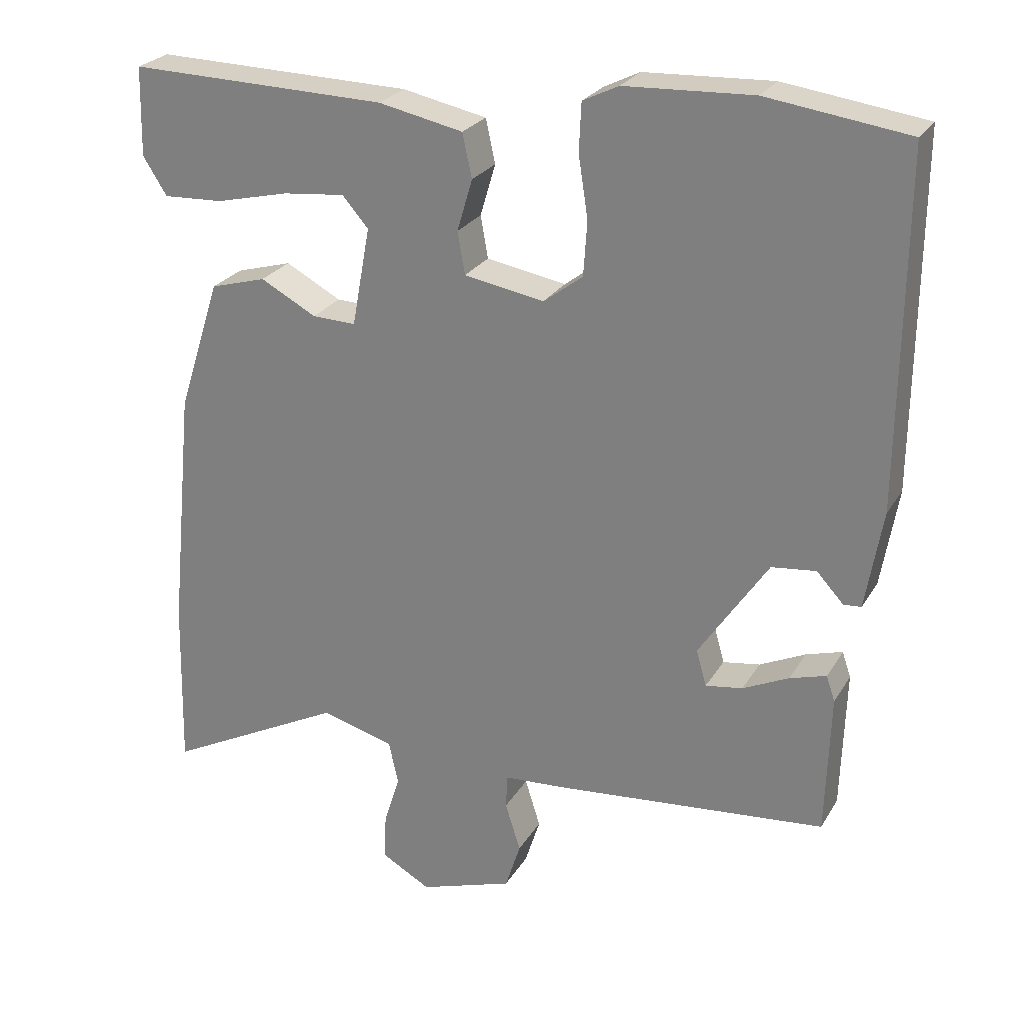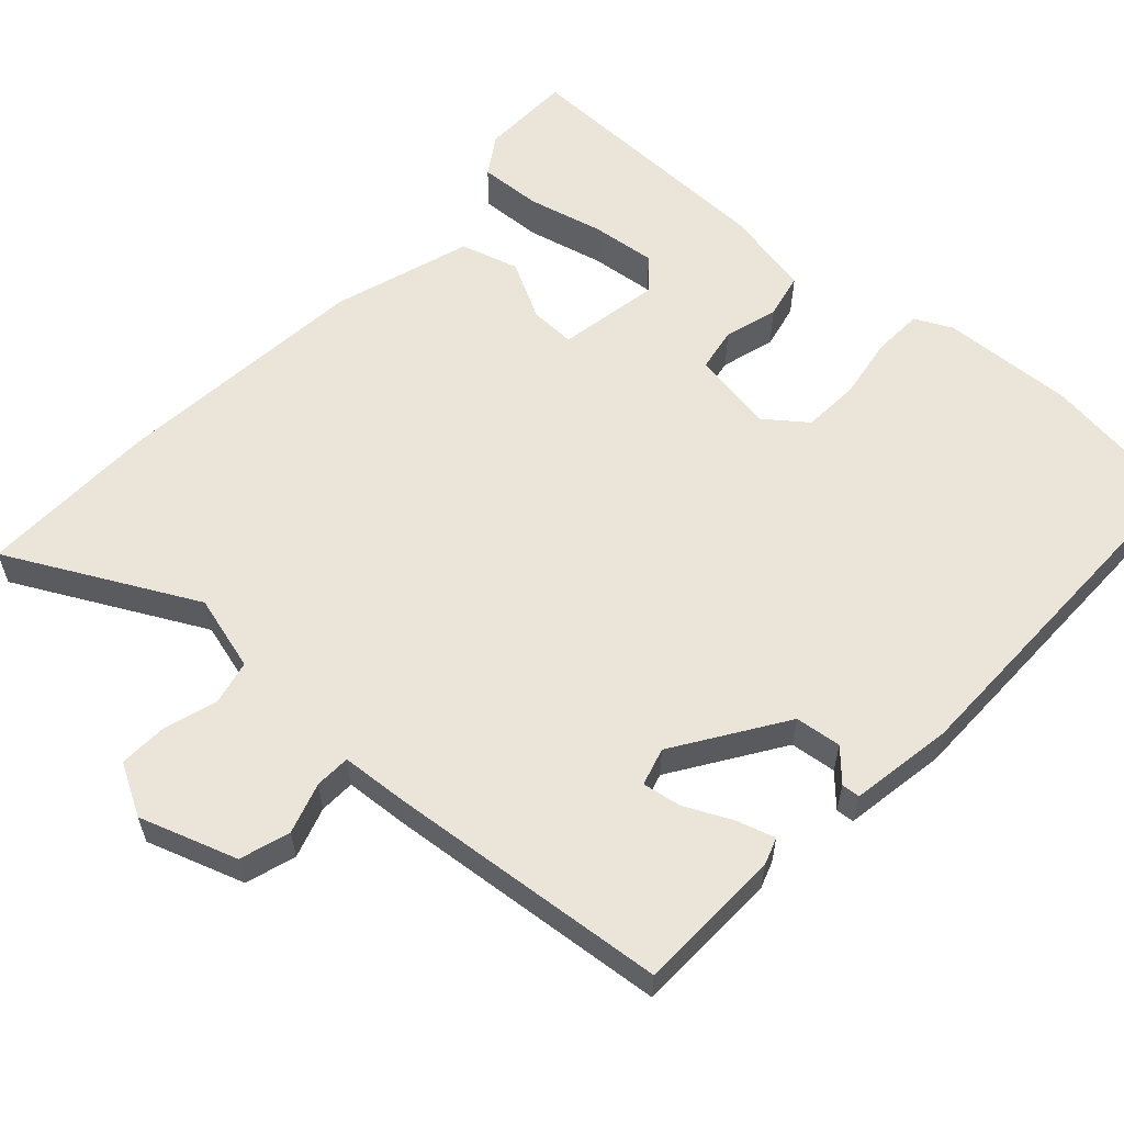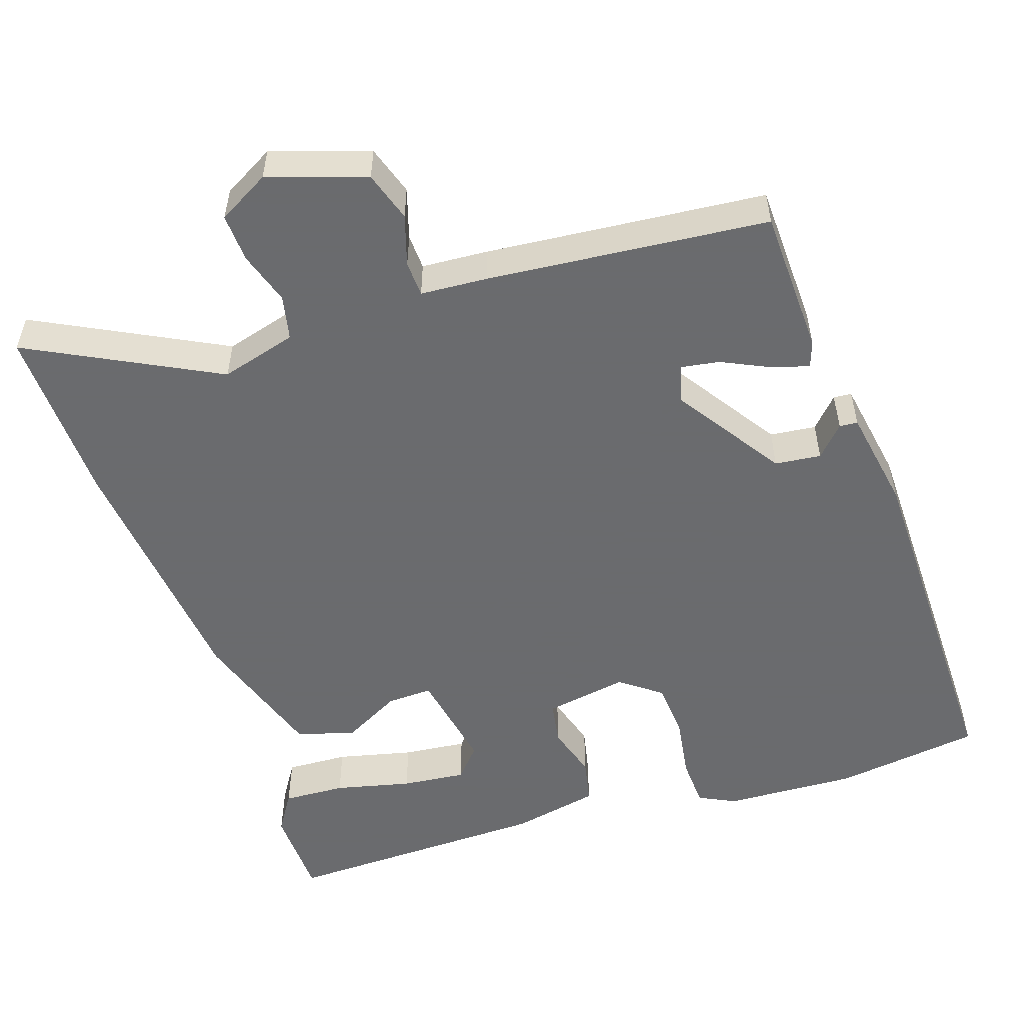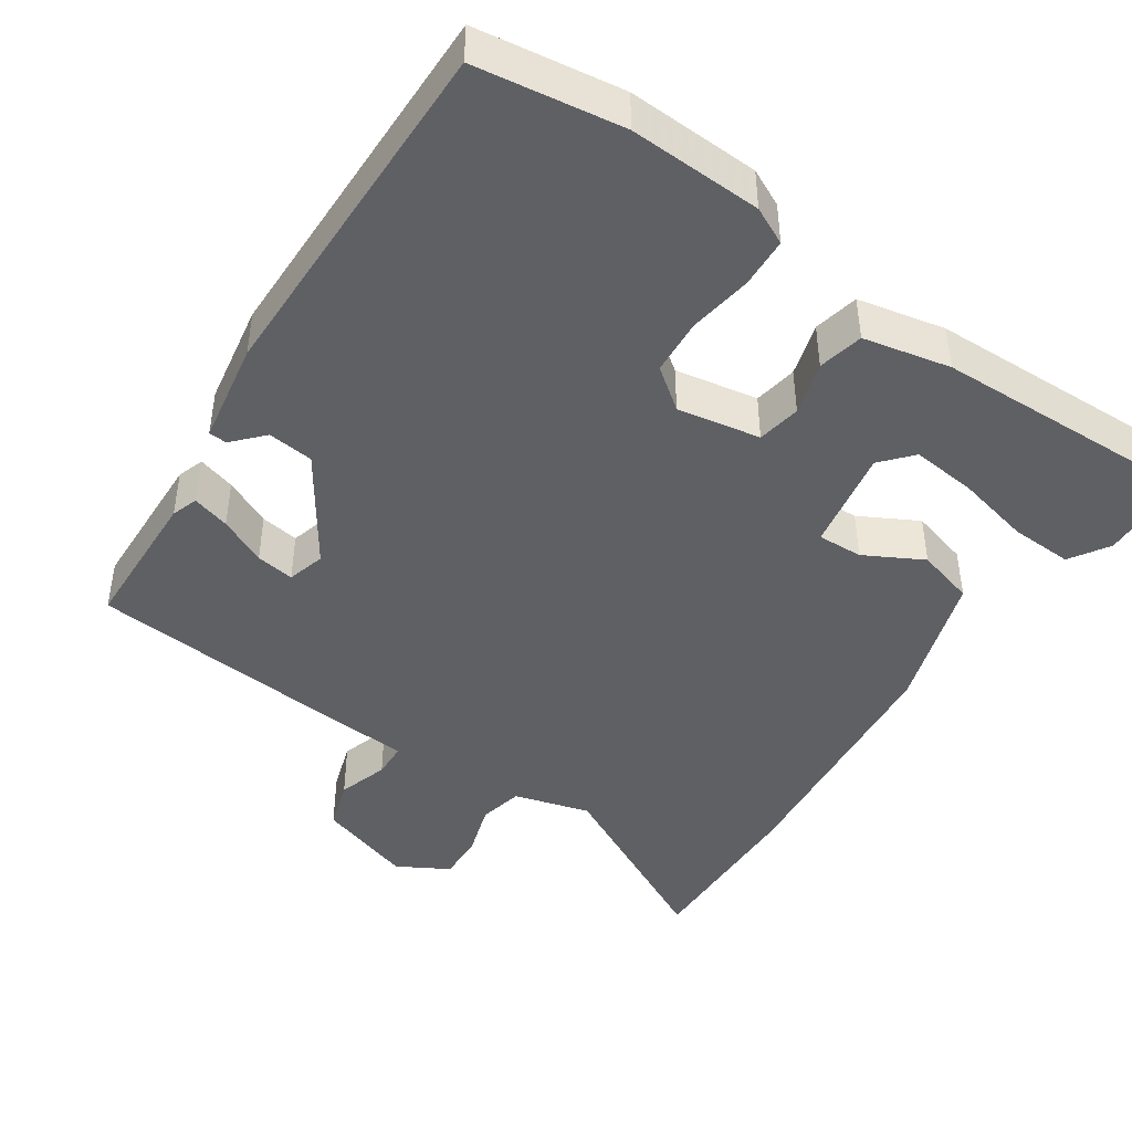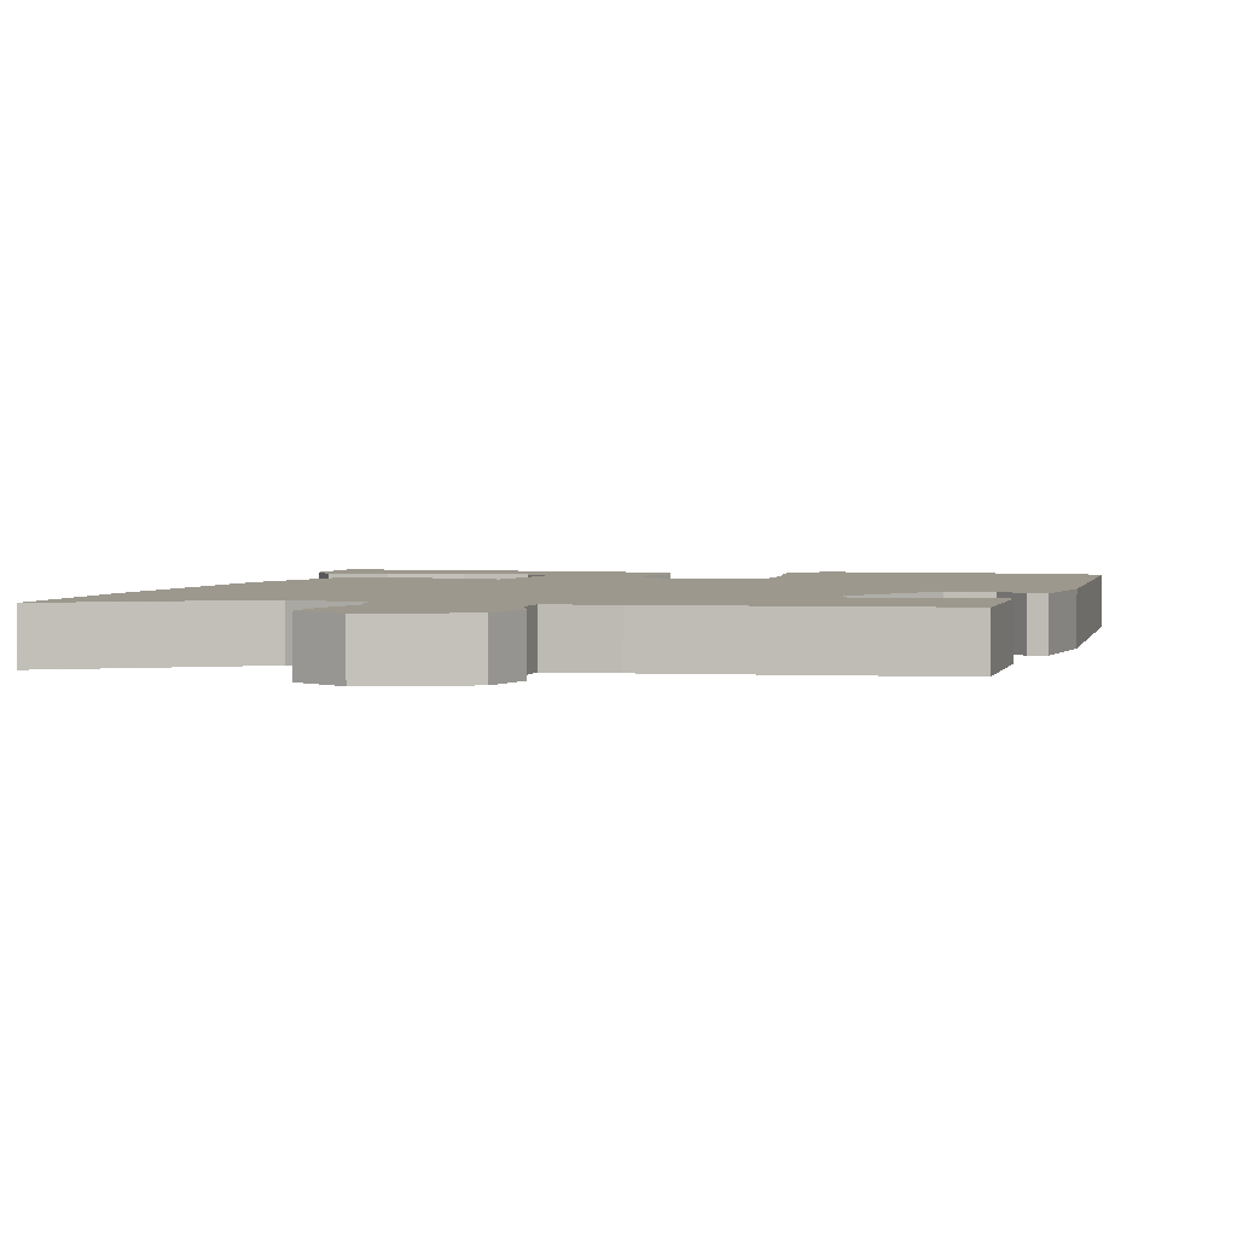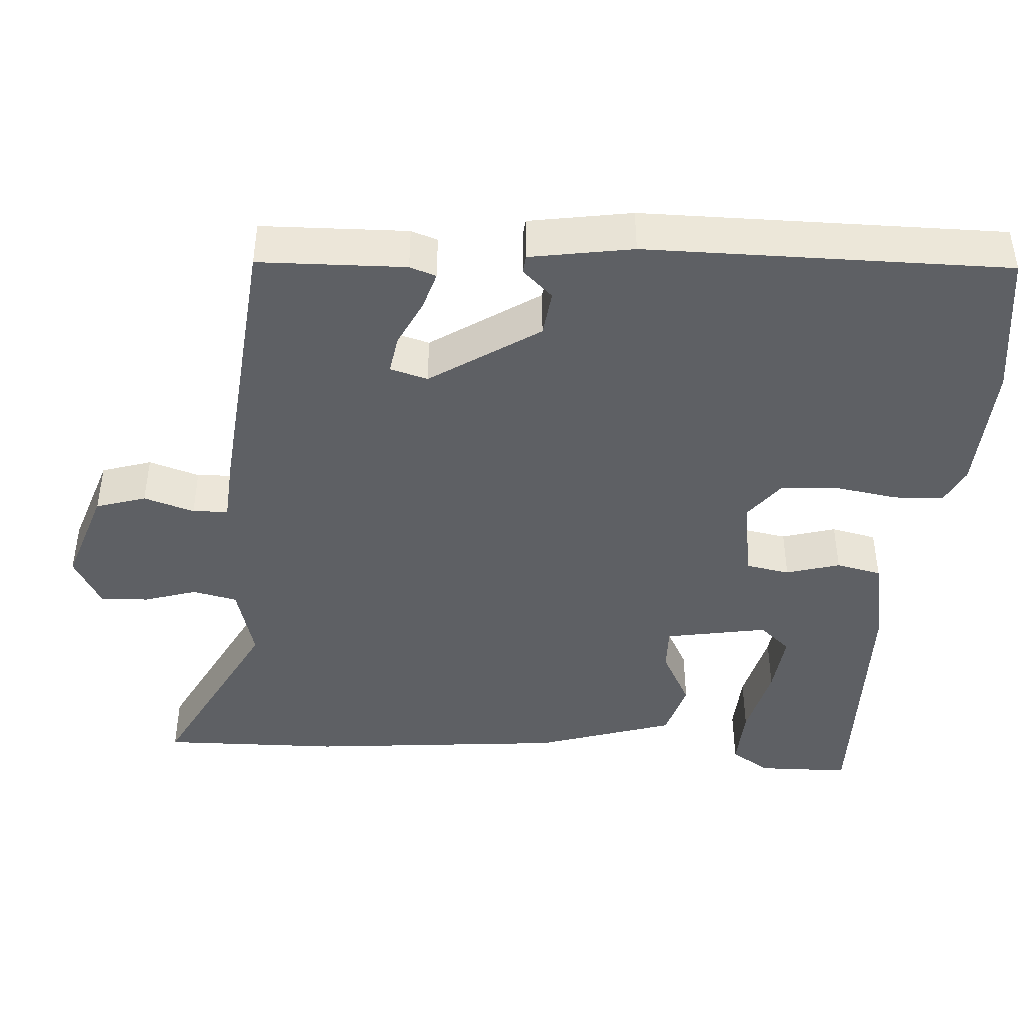
<metadata>
{"format":"obj","ext":"obj","renderer":"f3d","projection":"perspective","resolution":1024,"background":"white","views":[{"elev":25.5,"azim":-155.7,"up":"+Z"},{"elev":58.9,"azim":-137.8,"up":"+Y"},{"elev":-53.3,"azim":-161.5,"up":"+Y"},{"elev":-44.3,"azim":-33.9,"up":"+Y"},{"elev":3.0,"azim":-166.8,"up":"+Y"},{"elev":-43.1,"azim":-94.2,"up":"+Y"}]}
</metadata>
<code>
v -0.493 0.07 -0.459
v -0.499 0.07 -0.265
v -0.487 0.07 -0.23
v -0.437 0.07 -0.245
v -0.374 0.07 -0.275
v -0.323 0.07 -0.283
v -0.309 0.07 -0.233
v -0.404 0.07 -0.09
v -0.465 0.07 -0.083
v -0.502 0.07 -0.123
v -0.526 0.07 -0.121
v -0.549 0.07 0.015
v -0.553 0.07 0.493
v -0.359 0.07 0.52
v -0.183 0.07 0.512
v -0.134 0.07 0.488
v -0.131 0.07 0.422
v -0.144 0.07 0.338
v -0.139 0.07 0.263
v -0.085 0.07 0.222
v 0.025 0.07 0.241
v 0.035 0.07 0.299
v 0.014 0.07 0.37
v 0.027 0.07 0.43
v 0.143 0.07 0.454
v 0.499 0.07 0.462
v 0.502 0.07 0.34
v 0.469 0.07 0.288
v 0.386 0.07 0.292
v 0.285 0.07 0.316
v 0.2 0.07 0.325
v 0.164 0.07 0.284
v 0.189 0.07 0.148
v 0.249 0.07 0.15
v 0.326 0.07 0.191
v 0.403 0.07 0.169
v 0.462 0.07 -0.014
v 0.496 0.07 -0.354
v 0.502 0.07 -0.592
v 0.254 0.07 -0.464
v 0.153 0.07 -0.492
v 0.14 0.07 -0.551
v 0.162 0.07 -0.621
v 0.165 0.07 -0.685
v 0.097 0.07 -0.723
v -0.032 0.07 -0.68
v -0.053 0.07 -0.614
v -0.032 0.07 -0.547
v -0.034 0.07 -0.5
v -0.122 0.07 -0.494
v -0.493 0 -0.459
v -0.499 0 -0.265
v -0.487 0 -0.23
v -0.437 0 -0.245
v -0.374 0 -0.275
v -0.323 0 -0.283
v -0.309 0 -0.233
v -0.404 0 -0.09
v -0.465 0 -0.083
v -0.502 0 -0.123
v -0.526 0 -0.121
v -0.549 0 0.015
v -0.553 0 0.493
v -0.359 0 0.52
v -0.183 0 0.512
v -0.134 0 0.488
v -0.131 0 0.422
v -0.144 0 0.338
v -0.139 0 0.263
v -0.085 0 0.222
v 0.025 0 0.241
v 0.035 0 0.299
v 0.014 0 0.37
v 0.027 0 0.43
v 0.143 0 0.454
v 0.499 0 0.462
v 0.502 0 0.34
v 0.469 0 0.288
v 0.386 0 0.292
v 0.285 0 0.316
v 0.2 0 0.325
v 0.164 0 0.284
v 0.189 0 0.148
v 0.249 0 0.15
v 0.326 0 0.191
v 0.403 0 0.169
v 0.462 0 -0.014
v 0.496 0 -0.354
v 0.502 0 -0.592
v 0.254 0 -0.464
v 0.153 0 -0.492
v 0.14 0 -0.551
v 0.162 0 -0.621
v 0.165 0 -0.685
v 0.097 0 -0.723
v -0.032 0 -0.68
v -0.053 0 -0.614
v -0.032 0 -0.547
v -0.034 0 -0.5
v -0.122 0 -0.494
f 49 50 1 2
f 45 46 47 48
f 45 48 49
f 42 43 44 45
f 41 42 45 49
f 40 41 49 2
f 38 39 40
f 34 35 36 37
f 33 34 37 38
f 27 28 29 30
f 27 30 31
f 26 27 31
f 25 26 31
f 22 23 24 25
f 21 22 25 31
f 15 16 17 18
f 15 18 19
f 14 15 19
f 13 14 19
f 12 13 19 20
f 9 10 11 12
f 8 9 12 20
f 2 3 4 5
f 2 5 6
f 40 2 6
f 33 38 40 6
f 32 33 6 7
f 21 31 32 7
f 7 8 20 21
f 52 51 100 99
f 98 97 96 95
f 99 98 95
f 95 94 93 92
f 99 95 92 91
f 52 99 91 90
f 90 89 88
f 87 86 85 84
f 88 87 84 83
f 80 79 78 77
f 81 80 77
f 81 77 76
f 81 76 75
f 75 74 73 72
f 81 75 72 71
f 68 67 66 65
f 69 68 65
f 69 65 64
f 69 64 63
f 70 69 63 62
f 62 61 60 59
f 70 62 59 58
f 55 54 53 52
f 56 55 52
f 56 52 90
f 56 90 88 83
f 57 56 83 82
f 57 82 81 71
f 71 70 58 57
f 1 51 52 2
f 2 52 53 3
f 3 53 54 4
f 4 54 55 5
f 5 55 56 6
f 6 56 57 7
f 7 57 58 8
f 8 58 59 9
f 9 59 60 10
f 10 60 61 11
f 11 61 62 12
f 12 62 63 13
f 13 63 64 14
f 14 64 65 15
f 15 65 66 16
f 16 66 67 17
f 17 67 68 18
f 18 68 69 19
f 19 69 70 20
f 20 70 71 21
f 21 71 72 22
f 22 72 73 23
f 23 73 74 24
f 24 74 75 25
f 25 75 76 26
f 26 76 77 27
f 27 77 78 28
f 28 78 79 29
f 29 79 80 30
f 30 80 81 31
f 31 81 82 32
f 32 82 83 33
f 33 83 84 34
f 34 84 85 35
f 35 85 86 36
f 36 86 87 37
f 37 87 88 38
f 38 88 89 39
f 39 89 90 40
f 40 90 91 41
f 41 91 92 42
f 42 92 93 43
f 43 93 94 44
f 44 94 95 45
f 45 95 96 46
f 46 96 97 47
f 47 97 98 48
f 48 98 99 49
f 49 99 100 50
f 50 100 51 1

</code>
